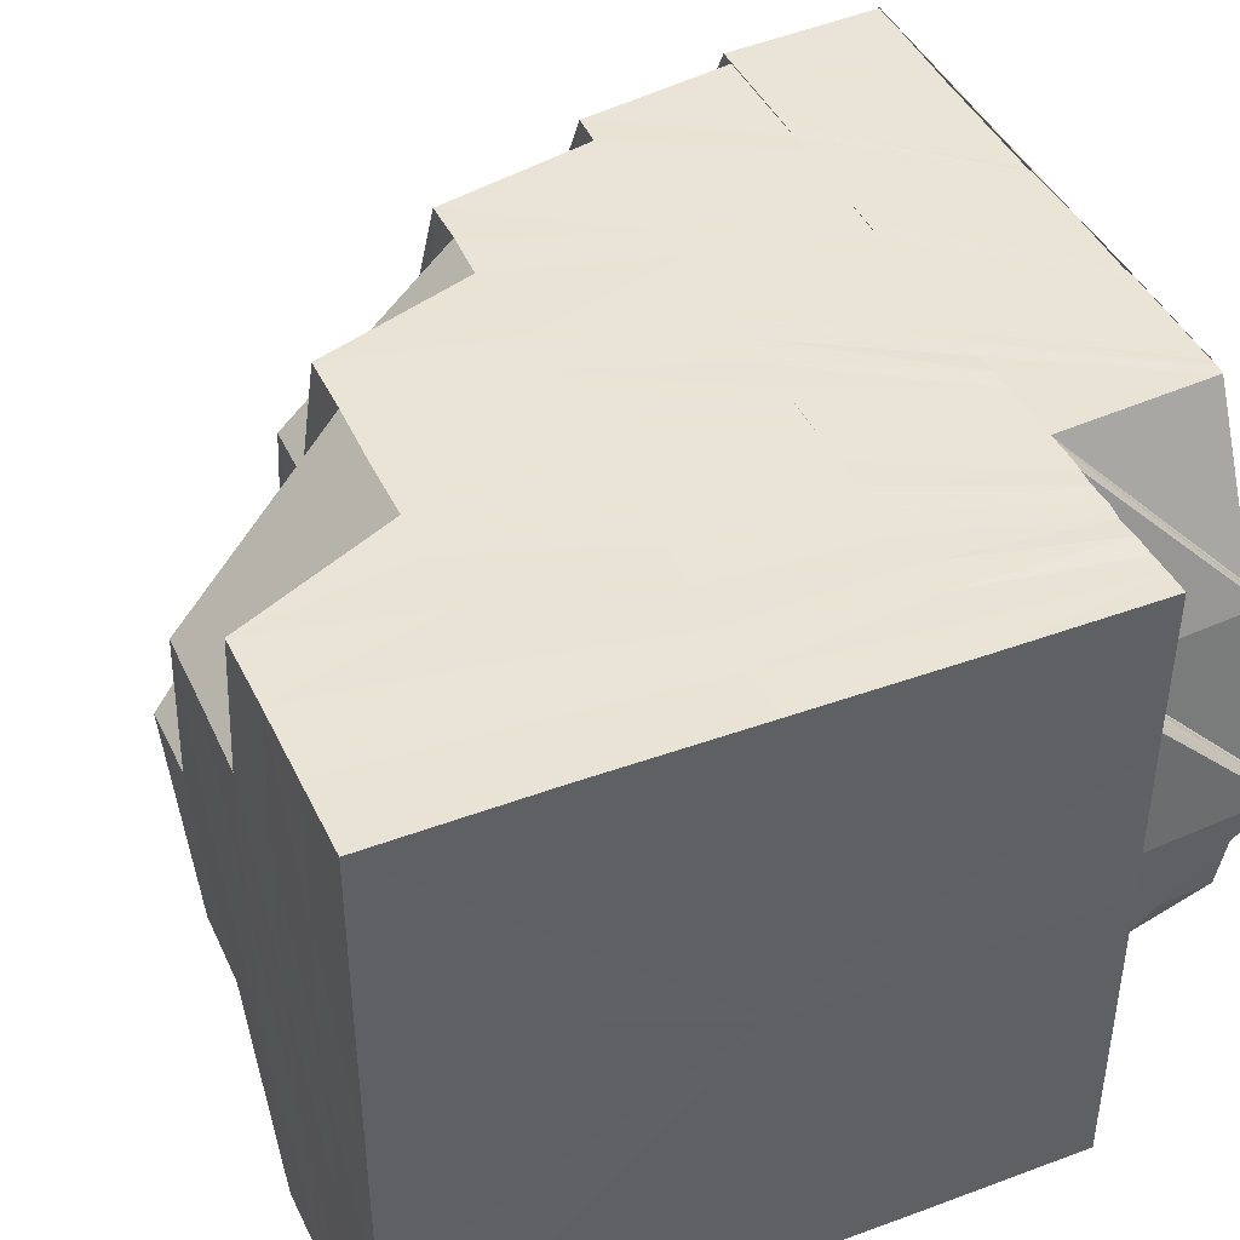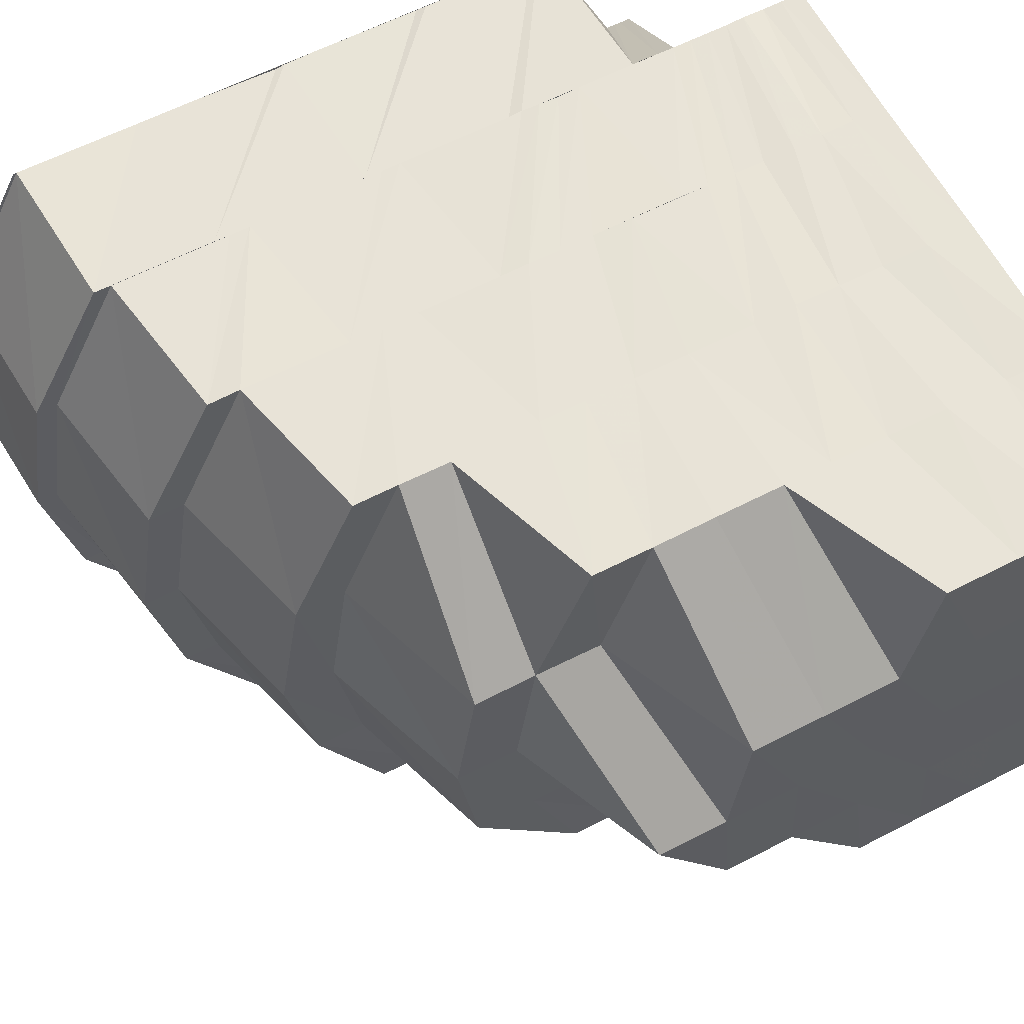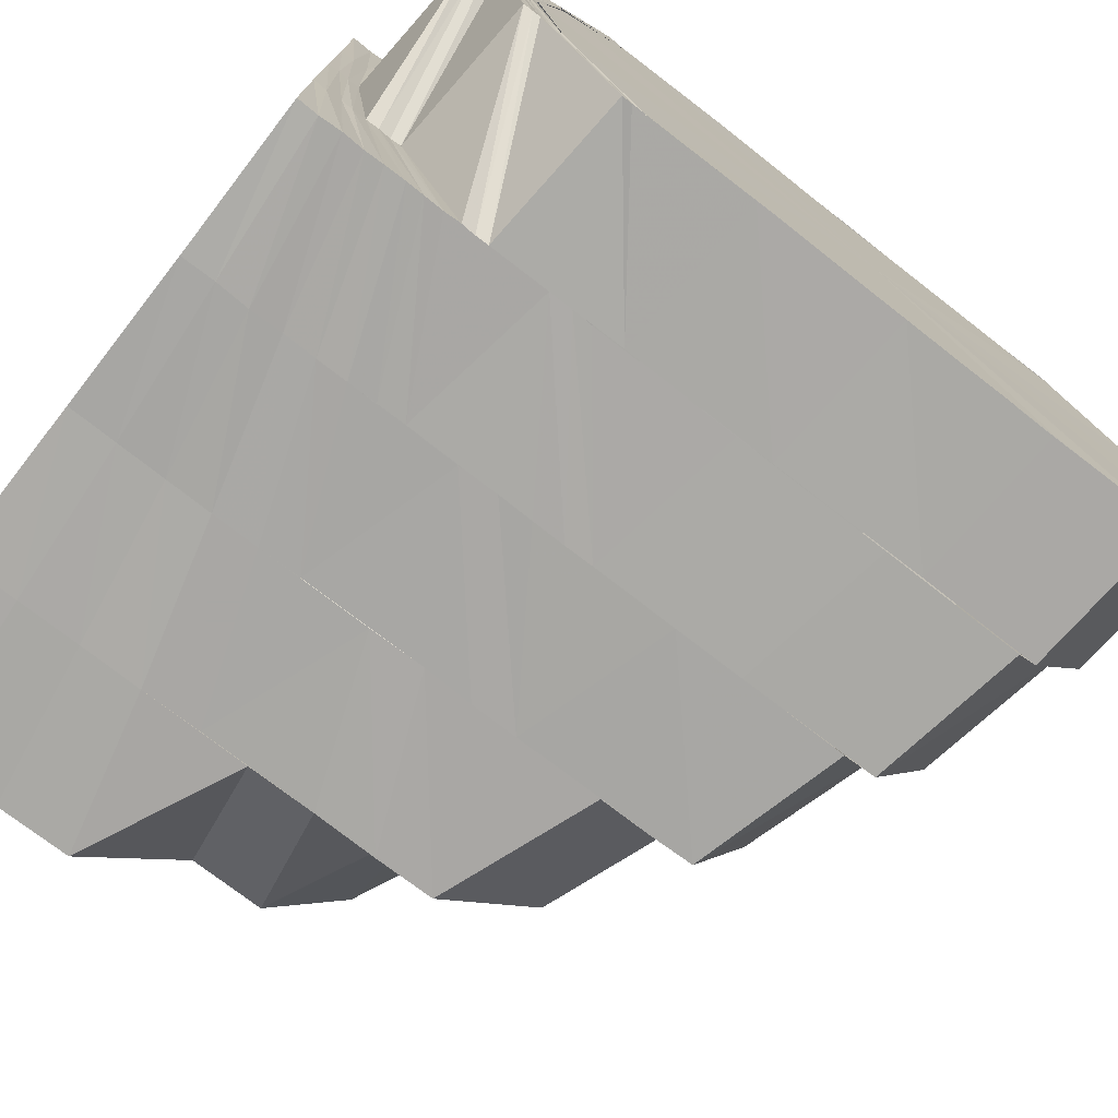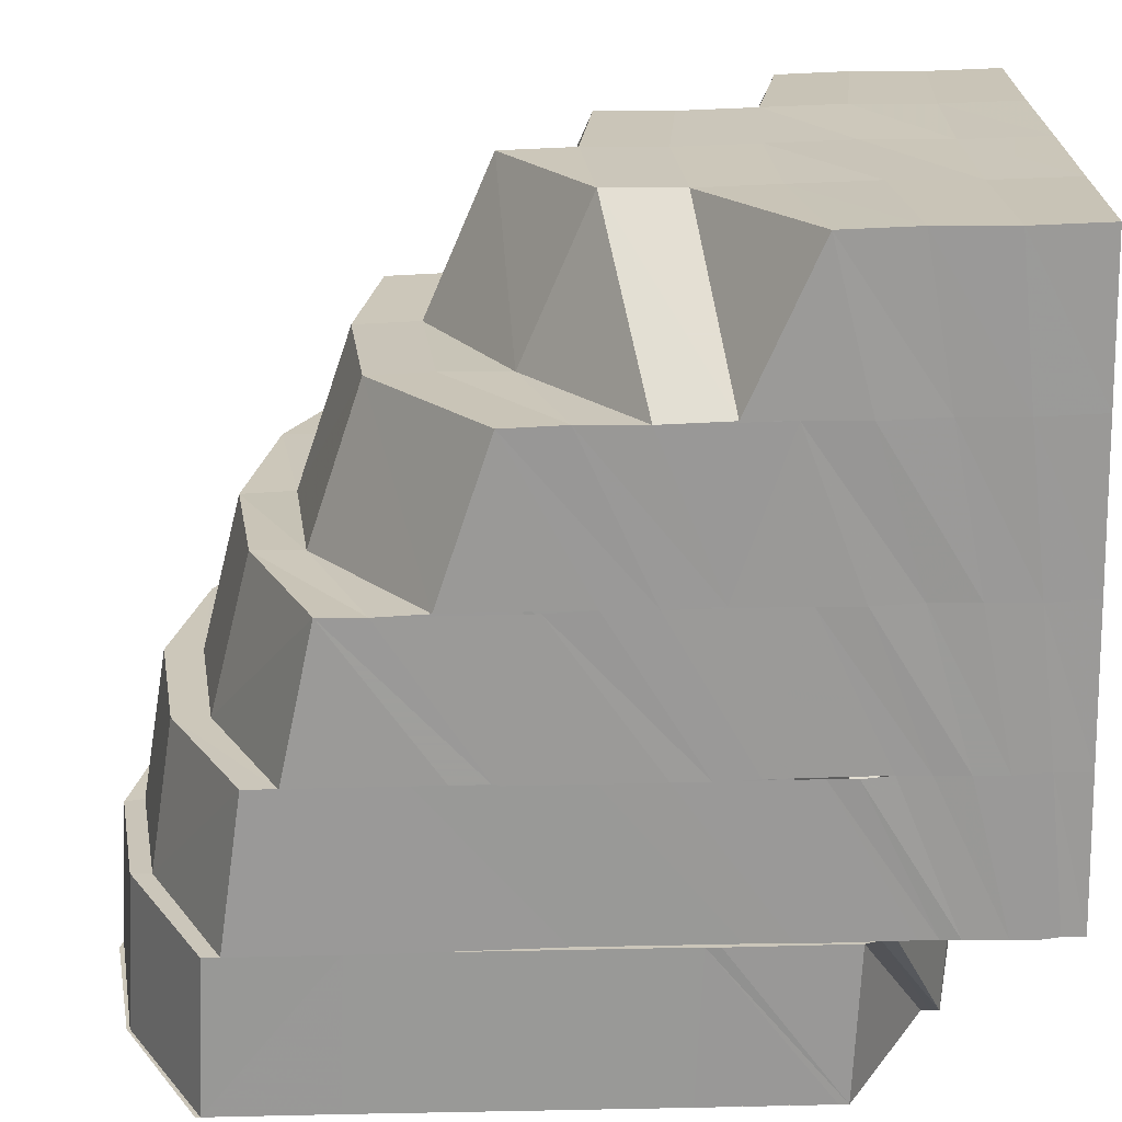
<metadata>
{"format":"obj","ext":"obj","renderer":"f3d","projection":"perspective","resolution":1024,"background":"white","views":[{"elev":42.6,"azim":156.3,"up":"+Y"},{"elev":62.0,"azim":62.4,"up":"+Y"},{"elev":-75.1,"azim":-127.8,"up":"+Y"},{"elev":-69.0,"azim":91.4,"up":"+Y"}]}
</metadata>
<code>
o 10778
v 2174 1898 16.45
v 2174 1898 16.45
v 2174 1898 16.45
v 2174 1898 16.45
v 2174 1898 16.44
v 2174 1898 16.45
v 2174 1898 16.45
v 2174 1898 16.44
v 2174 1898 16.45
v 2174 1898 16.45
v 2174 1898 16.45
v 2174 1898 16.44
v 2174 1898 16.44
v 2174 1898 16.44
v 2174 1898 16.44
v 2174 1898 16.43
v 2174 1898 16.44
v 2174 1898 16.43
v 2174 1898 16.42
v 2174 1898 16.42
v 2174 1898 16.41
v 2174 1898 16.41
v 2174 1898 16.44
v 2174 1898 16.45
v 2174 1898 16.41
v 2174 1898 16.41
v 2174 1898 16.41
v 2174 1898 16.45
v 2174 1898 16.45
v 2174 1898 16.44
v 2174 1898 16.44
v 2174 1898 16.41
v 2174 1898 16.41
v 2174 1898 16.4
v 2174 1898 16.45
v 2174 1898 16.45
v 2174 1898 16.45
v 2174 1898 16.44
v 2174 1898 16.4
v 2174 1898 16.41
v 2174 1898 16.44
v 2174 1898 16.45
v 2174 1898 16.44
v 2174 1898 16.44
v 2174 1898 16.44
v 2174 1898 16.44
v 2174 1898 16.45
v 2174 1898 16.45
v 2174 1898 16.45
v 2174 1898 16.44
v 2174 1898 16.44
v 2174 1898 16.44
v 2174 1898 16.44
v 2174 1898 16.44
v 2174 1898 16.44
v 2174 1898 16.44
v 2174 1898 16.44
v 2174 1898 16.44
v 2174 1898 16.44
v 2174 1898 16.44
v 2174 1898 16.44
v 2174 1898 16.44
v 2174 1898 16.43
v 2174 1898 16.43
v 2174 1898 16.42
v 2174 1898 16.44
v 2174 1898 16.43
v 2174 1898 16.43
v 2174 1898 16.43
v 2174 1898 16.43
v 2174 1898 16.44
v 2174 1898 16.44
v 2174 1898 16.44
v 2174 1898 16.44
v 2174 1898 16.44
v 2174 1898 16.43
v 2174 1898 16.43
v 2174 1898 16.42
v 2174 1898 16.43
v 2174 1898 16.41
v 2174 1898 16.41
v 2174 1898 16.42
v 2174 1898 16.41
v 2174 1898 16.42
v 2174 1898 16.42
v 2174 1898 16.41
v 2174 1898 16.42
v 2174 1898 16.42
v 2174 1898 16.4
v 2174 1898 16.41
v 2174 1898 16.42
v 2174 1898 16.42
v 2174 1898 16.43
v 2174 1898 16.43
v 2174 1898 16.44
v 2174 1898 16.43
v 2174 1898 16.44
v 2174 1898 16.44
v 2174 1898 16.42
v 2174 1898 16.42
v 2174 1898 16.43
v 2174 1898 16.43
v 2174 1898 16.43
v 2174 1898 16.43
v 2174 1898 16.43
v 2174 1898 16.43
v 2174 1898 16.43
v 2174 1898 16.43
v 2174 1898 16.43
v 2174 1898 16.43
v 2174 1898 16.43
v 2174 1898 16.42
v 2174 1898 16.44
v 2174 1898 16.44
v 2174 1898 16.44
v 2174 1898 16.44
v 2174 1898 16.42
v 2174 1898 16.42
v 2174 1898 16.42
v 2174 1898 16.41
v 2174 1898 16.43
v 2174 1898 16.41
v 2174 1898 16.41
v 2174 1898 16.41
v 2174 1898 16.41
v 2174 1898 16.41
v 2174 1898 16.41
v 2174 1898 16.41
v 2174 1898 16.42
v 2174 1898 16.41
v 2174 1898 16.42
v 2174 1898 16.43
v 2174 1898 16.43
v 2174 1898 16.42
v 2174 1898 16.43
v 2174 1898 16.44
v 2174 1898 16.44
v 2174 1898 16.44
v 2174 1898 16.44
v 2174 1898 16.45
v 2174 1898 16.45
v 2174 1898 16.45
v 2174 1898 16.44
v 2174 1898 16.44
v 2174 1898 16.45
v 2174 1898 16.45
v 2174 1898 16.44
v 2174 1898 16.45
v 2174 1898 16.43
v 2174 1898 16.42
v 2174 1898 16.42
v 2174 1898 16.41
v 2174 1898 16.41
v 2174 1898 16.4
v 2174 1898 16.41
v 2174 1898 16.4
v 2174 1898 16.4
v 2174 1898 16.4
v 2174 1898 16.4
v 2174 1898 16.4
v 2174 1898 16.4
v 2174 1898 16.41
v 2174 1898 16.41
v 2174 1898 16.41
v 2174 1898 16.41
v 2174 1898 16.42
v 2174 1898 16.43
v 2174 1898 16.44
v 2174 1898 16.45
v 2174 1898 16.44
v 2174 1898 16.45
v 2174 1898 16.45
v 2174 1898 16.44
v 2174 1898 16.41
v 2174 1898 16.4
v 2174 1898 16.4
v 2174 1898 16.4
v 2174 1898 16.4
v 2174 1898 16.4
v 2174 1898 16.4
v 2174 1898 16.4
v 2174 1898 16.41
v 2174 1898 16.4
v 2174 1898 16.41
v 2174 1898 16.4
v 2174 1898 16.4
v 2174 1898 16.4
v 2174 1898 16.4
v 2174 1898 16.41
v 2174 1898 16.41
v 2174 1898 16.4
v 2174 1898 16.4
v 2174 1898 16.4
v 2174 1898 16.4
v 2174 1898 16.41
v 2174 1898 16.4
v 2174 1898 16.4
v 2174 1898 16.4
v 2174 1898 16.4
v 2174 1898 16.4
v 2174 1898 16.4
v 2174 1898 16.4
v 2174 1898 16.4
v 2174 1898 16.4
v 2174 1898 16.4
v 2174 1898 16.4
v 2174 1898 16.41
v 2174 1898 16.41
v 2174 1898 16.4
v 2174 1898 16.41
v 2174 1898 16.4
v 2174 1898 16.4
v 2174 1898 16.41
v 2174 1898 16.41
v 2174 1898 16.42
v 2174 1898 16.41
v 2174 1898 16.41
v 2174 1898 16.42
v 2174 1898 16.42
v 2174 1898 16.42
v 2174 1898 16.42
v 2174 1898 16.42
v 2174 1898 16.43
v 2174 1898 16.42
v 2174 1898 16.42
v 2174 1898 16.43
v 2174 1898 16.41
v 2174 1898 16.42
v 2174 1898 16.42
v 2174 1898 16.42
v 2174 1898 16.42
v 2174 1898 16.42
v 2174 1898 16.42
v 2174 1898 16.42
v 2174 1898 16.42
v 2174 1898 16.42
v 2174 1898 16.41
v 2174 1898 16.42
v 2174 1898 16.41
v 2174 1898 16.41
v 2174 1898 16.4
v 2174 1898 16.41
v 2174 1898 16.41
v 2174 1898 16.4
v 2174 1898 16.41
v 2174 1898 16.4
v 2174 1898 16.41
v 2174 1898 16.42
v 2174 1898 16.41
v 2174 1898 16.41
v 2174 1898 16.41
v 2174 1898 16.41
v 2174 1898 16.41
v 2174 1898 16.41
v 2174 1898 16.41
v 2174 1898 16.41
v 2174 1898 16.41
v 2174 1898 16.41
v 2174 1898 16.4
v 2174 1898 16.4
v 2174 1898 16.4
v 2174 1898 16.4
v 2174 1898 16.4
v 2174 1898 16.4
v 2174 1898 16.41
v 2174 1898 16.4
v 2174 1898 16.4
v 2174 1898 16.4
v 2174 1898 16.4
v 2174 1898 16.4
v 2174 1898 16.4
v 2174 1898 16.4
v 2174 1898 16.4
v 2174 1898 16.39
v 2174 1898 16.4
v 2174 1898 16.39
v 2174 1898 16.39
v 2174 1898 16.4
v 2174 1898 16.39
v 2174 1898 16.39
v 2174 1898 16.39
v 2174 1898 16.39
v 2174 1898 16.4
v 2174 1898 16.39
v 2174 1898 16.4
v 2174 1898 16.39
v 2174 1898 16.39
v 2174 1898 16.4
v 2174 1898 16.4
v 2174 1898 16.39
v 2174 1898 16.39
v 2174 1898 16.39
v 2174 1898 16.4
v 2174 1898 16.39
v 2174 1898 16.4
v 2174 1898 16.39
v 2174 1898 16.4
v 2174 1898 16.39
v 2174 1898 16.39
v 2174 1898 16.39
v 2174 1898 16.39
v 2174 1898 16.39
v 2174 1898 16.39
v 2174 1898 16.39
v 2174 1898 16.39
v 2174 1898 16.41
v 2174 1898 16.4
v 2174 1898 16.4
v 2174 1898 16.39
v 2174 1898 16.4
v 2174 1898 16.41
v 2174 1898 16.4
v 2174 1898 16.4
v 2174 1898 16.4
v 2174 1898 16.4
v 2174 1898 16.4
v 2174 1898 16.4
v 2174 1898 16.4
v 2174 1898 16.4
v 2174 1898 16.4
v 2174 1898 16.4
v 2174 1898 16.4
v 2174 1898 16.4
v 2174 1898 16.4
v 2174 1898 16.4
v 2174 1898 16.41
v 2174 1898 16.4
v 2174 1898 16.41
v 2174 1898 16.4
v 2174 1898 16.42
v 2174 1898 16.41
v 2174 1898 16.42
v 2174 1898 16.41
v 2174 1898 16.42
v 2174 1898 16.43
v 2174 1898 16.43
v 2174 1898 16.44
v 2174 1898 16.44
v 2174 1898 16.44
v 2174 1898 16.4
v 2174 1898 16.4
v 2174 1898 16.4
v 2174 1898 16.4
v 2174 1898 16.4
v 2174 1898 16.4
v 2174 1898 16.4
v 2174 1898 16.4
v 2174 1898 16.4
v 2174 1898 16.4
v 2174 1898 16.4
v 2174 1898 16.4
v 2174 1898 16.4
v 2174 1898 16.4
v 2174 1898 16.4
v 2174 1898 16.4
v 2174 1898 16.4
v 2174 1898 16.4
v 2174 1898 16.4
v 2174 1898 16.39
v 2174 1898 16.4
v 2174 1898 16.39
v 2174 1898 16.4
v 2174 1898 16.39
v 2174 1898 16.39
v 2174 1898 16.39
v 2174 1898 16.4
v 2174 1898 16.39
v 2174 1898 16.39
v 2174 1898 16.39
v 2174 1898 16.39
v 2174 1898 16.39
v 2174 1898 16.39
v 2174 1898 16.39
v 2174 1898 16.39
v 2174 1898 16.39
v 2174 1898 16.39
v 2174 1898 16.39
v 2174 1898 16.39
v 2174 1898 16.39
v 2174 1898 16.4
v 2174 1898 16.39
v 2174 1898 16.4
v 2174 1898 16.39
v 2174 1898 16.4
v 2174 1898 16.39
v 2174 1898 16.39
v 2174 1898 16.39
v 2174 1898 16.39
v 2174 1898 16.39
v 2174 1898 16.4
v 2174 1898 16.4
v 2174 1898 16.4
v 2174 1898 16.39
v 2174 1898 16.4
v 2174 1898 16.39
v 2174 1898 16.39
v 2174 1898 16.4
v 2174 1898 16.4
v 2174 1898 16.4
v 2174 1898 16.4
v 2174 1898 16.4
v 2174 1898 16.4
v 2174 1898 16.4
v 2174 1898 16.4
v 2174 1898 16.4
v 2174 1898 16.4
v 2174 1898 16.4
v 2174 1898 16.4
v 2174 1898 16.4
v 2174 1898 16.4
v 2174 1898 16.4
v 2174 1898 16.4
v 2174 1898 16.4
v 2174 1898 16.4
v 2174 1898 16.4
v 2174 1898 16.4
v 2174 1898 16.4
v 2174 1898 16.4
v 2174 1898 16.4
v 2174 1898 16.4
v 2174 1898 16.4
v 2174 1898 16.4
v 2174 1898 16.4
v 2174 1898 16.4
v 2174 1898 16.39
v 2174 1898 16.4
v 2174 1898 16.4
v 2174 1898 16.4
v 2174 1898 16.4
v 2174 1898 16.4
v 2174 1898 16.4
v 2174 1898 16.4
v 2174 1898 16.4
v 2174 1898 16.4
v 2174 1898 16.39
v 2174 1898 16.39
v 2174 1898 16.4
v 2174 1898 16.39
v 2174 1898 16.4
f 1 2 3
f 3 4 5
f 6 7 1
f 8 9 7
f 9 10 2
f 10 11 4
f 11 12 13
f 14 15 6
f 16 17 15
f 18 16 15
f 19 16 18
f 19 20 16
f 21 20 19
f 21 22 20
f 23 17 24
f 25 22 21
f 26 27 22
f 24 28 29
f 30 31 28
f 32 33 22
f 32 34 33
f 29 35 36
f 36 37 38
f 39 34 40
f 41 42 35
f 43 44 41
f 42 45 37
f 41 46 42
f 47 41 48
f 48 42 49
f 49 45 50
f 51 52 47
f 42 53 45
f 46 53 42
f 53 54 45
f 55 54 56
f 46 57 53
f 53 58 54
f 57 58 53
f 59 57 46
f 58 60 54
f 61 59 62
f 59 63 57
f 64 63 59
f 64 65 63
f 63 66 57
f 57 66 58
f 67 68 66
f 65 69 70
f 66 71 58
f 58 71 60
f 72 60 73
f 60 74 75
f 66 76 71
f 77 76 66
f 65 78 77
f 77 79 76
f 80 78 65
f 80 81 78
f 81 82 78
f 81 83 82
f 82 84 79
f 83 85 82
f 82 85 84
f 83 86 85
f 85 87 88
f 89 86 83
f 90 91 87
f 85 90 92
f 79 84 93
f 79 93 76
f 84 94 93
f 76 93 95
f 76 95 71
f 93 96 95
f 93 94 96
f 71 95 97
f 71 97 60
f 60 97 98
f 99 100 94
f 97 101 98
f 95 102 97
f 97 102 101
f 95 96 102
f 102 103 104
f 98 101 105
f 96 106 102
f 98 105 107
f 101 108 105
f 102 106 109
f 110 111 108
f 107 105 112
f 113 114 107
f 115 113 116
f 105 108 117
f 105 117 112
f 108 118 117
f 109 119 108
f 117 118 120
f 109 121 119
f 106 121 109
f 120 122 123
f 124 123 125
f 124 120 126
f 112 124 127
f 127 124 128
f 129 112 127
f 129 127 130
f 131 129 130
f 132 129 131
f 133 132 131
f 133 131 134
f 135 133 134
f 136 133 135
f 13 136 135
f 137 138 136
f 116 139 132
f 139 107 132
f 140 141 142
f 141 143 144
f 145 140 146
f 147 145 148
f 144 149 150
f 149 151 150
f 151 152 150
f 152 153 150
f 153 154 150
f 153 155 156
f 154 157 150
f 156 158 157
f 155 128 158
f 157 159 150
f 128 160 158
f 158 160 161
f 159 162 150
f 163 164 160
f 162 165 150
f 165 166 150
f 166 167 150
f 167 168 150
f 169 170 150
f 171 169 150
f 172 171 150
f 173 172 150
f 164 174 175
f 174 176 175
f 126 175 160
f 160 175 177
f 160 177 161
f 175 178 177
f 175 179 178
f 161 177 180
f 161 180 181
f 181 180 162
f 180 182 162
f 177 183 180
f 180 183 182
f 177 178 183
f 183 184 182
f 183 185 184
f 178 185 183
f 185 25 184
f 185 186 25
f 178 187 185
f 187 186 185
f 179 187 178
f 186 188 189
f 186 189 190
f 179 191 187
f 187 192 186
f 191 192 187
f 192 193 186
f 194 191 179
f 195 194 196
f 194 197 191
f 197 198 191
f 191 198 192
f 197 199 198
f 192 200 193
f 198 200 192
f 201 202 200
f 199 203 198
f 198 203 200
f 204 205 203
f 199 206 203
f 207 206 199
f 208 207 199
f 207 209 206
f 210 207 208
f 209 211 212
f 213 210 208
f 213 208 214
f 215 213 214
f 215 214 216
f 118 215 216
f 118 216 120
f 120 216 217
f 216 194 217
f 218 213 215
f 119 218 215
f 121 218 119
f 218 219 213
f 219 210 213
f 121 220 218
f 220 219 218
f 221 222 219
f 223 220 121
f 106 223 121
f 223 224 220
f 219 225 210
f 226 223 106
f 96 226 106
f 94 226 96
f 225 227 210
f 228 225 219
f 226 229 223
f 229 224 223
f 94 230 226
f 230 229 226
f 92 230 94
f 100 231 230
f 224 232 233
f 230 234 229
f 235 234 230
f 229 236 224
f 234 236 229
f 235 237 234
f 236 238 224
f 224 238 228
f 234 239 236
f 237 239 234
f 237 240 239
f 241 240 237
f 239 242 236
f 236 242 238
f 240 243 239
f 239 243 242
f 241 244 240
f 245 246 243
f 242 247 238
f 238 248 228
f 238 247 248
f 228 248 225
f 247 249 248
f 248 250 225
f 248 249 250
f 225 250 227
f 247 251 249
f 249 252 250
f 242 253 247
f 243 253 242
f 253 251 247
f 250 254 227
f 250 252 254
f 227 254 209
f 251 255 256
f 257 258 252
f 254 259 209
f 209 259 260
f 252 261 254
f 254 261 259
f 259 262 211
f 252 263 261
f 258 264 263
f 265 263 252
f 251 266 265
f 266 267 255
f 268 266 251
f 253 268 251
f 269 268 253
f 243 269 253
f 270 269 243
f 246 271 269
f 269 272 268
f 273 272 269
f 271 274 272
f 275 276 273
f 274 277 272
f 272 278 268
f 272 279 278
f 268 278 266
f 277 280 278
f 274 277 281
f 277 280 281
f 282 274 281
f 278 283 266
f 278 284 283
f 266 283 285
f 280 286 283
f 280 286 281
f 283 287 288
f 283 289 267
f 286 290 289
f 286 291 281
f 282 292 293
f 294 282 281
f 294 282 275
f 275 293 295
f 296 294 281
f 296 294 297
f 297 298 275
f 299 296 281
f 299 296 300
f 300 301 297
f 302 299 300
f 303 299 281
f 303 304 305
f 297 275 244
f 244 275 270
f 244 295 306
f 307 297 244
f 300 297 307
f 307 244 241
f 308 300 307
f 309 300 308
f 310 307 241
f 308 307 310
f 310 241 311
f 312 302 308
f 313 308 310
f 314 312 313
f 315 308 313
f 90 311 235
f 316 311 90
f 316 310 311
f 313 310 316
f 317 313 316
f 318 314 317
f 319 313 317
f 317 316 86
f 89 317 86
f 320 318 89
f 321 317 89
f 322 320 323
f 324 89 323
f 325 322 326
f 327 323 326
f 328 326 80
f 329 326 328
f 328 80 330
f 331 328 330
f 331 330 332
f 333 331 332
f 333 332 334
f 334 332 335
f 334 335 336
f 336 335 337
f 336 337 52
f 338 337 339
f 340 329 341
f 342 343 329
f 344 342 345
f 346 343 342
f 347 348 342
f 348 349 343
f 343 350 351
f 349 352 353
f 352 354 353
f 343 353 327
f 353 355 350
f 356 353 343
f 353 357 324
f 357 358 355
f 357 359 321
f 359 360 358
f 361 359 362
f 363 364 361
f 365 366 360
f 359 365 319
f 367 305 366
f 365 367 315
f 367 368 309
f 369 365 359
f 370 369 359
f 364 369 370
f 369 371 365
f 371 367 365
f 371 372 367
f 373 371 369
f 364 373 369
f 373 374 371
f 375 373 364
f 376 303 367
f 377 376 371
f 376 303 281
f 377 376 281
f 378 377 373
f 378 377 281
f 379 378 373
f 380 379 364
f 381 378 281
f 382 380 383
f 384 364 383
f 385 381 281
f 381 386 387
f 388 385 281
f 385 381 389
f 291 388 281
f 388 385 390
f 389 387 391
f 291 388 392
f 389 393 375
f 394 291 392
f 390 395 389
f 392 396 390
f 390 389 397
f 397 389 384
f 397 391 398
f 399 390 397
f 392 390 399
f 399 397 400
f 400 398 401
f 400 397 402
f 403 401 262
f 403 400 404
f 405 392 399
f 288 392 405
f 406 399 400
f 406 400 403
f 405 399 406
f 264 394 405
f 263 405 406
f 285 405 263
f 263 406 261
f 261 406 403
f 261 403 259
f 259 403 407
f 407 408 409
f 409 408 346
f 260 409 410
f 410 409 411
f 412 411 413
f 414 415 412
f 415 416 409
f 416 417 408
f 409 418 419
f 408 420 418
f 421 419 422
f 417 382 423
f 404 423 408
f 408 423 356
f 423 424 420
f 423 425 424
f 402 383 423
f 200 421 426
f 200 426 193
f 193 426 34
f 421 427 426
f 426 428 34
f 426 427 428
f 427 429 428
f 427 430 431
f 432 433 434
f 435 436 437
f 437 438 439

</code>
